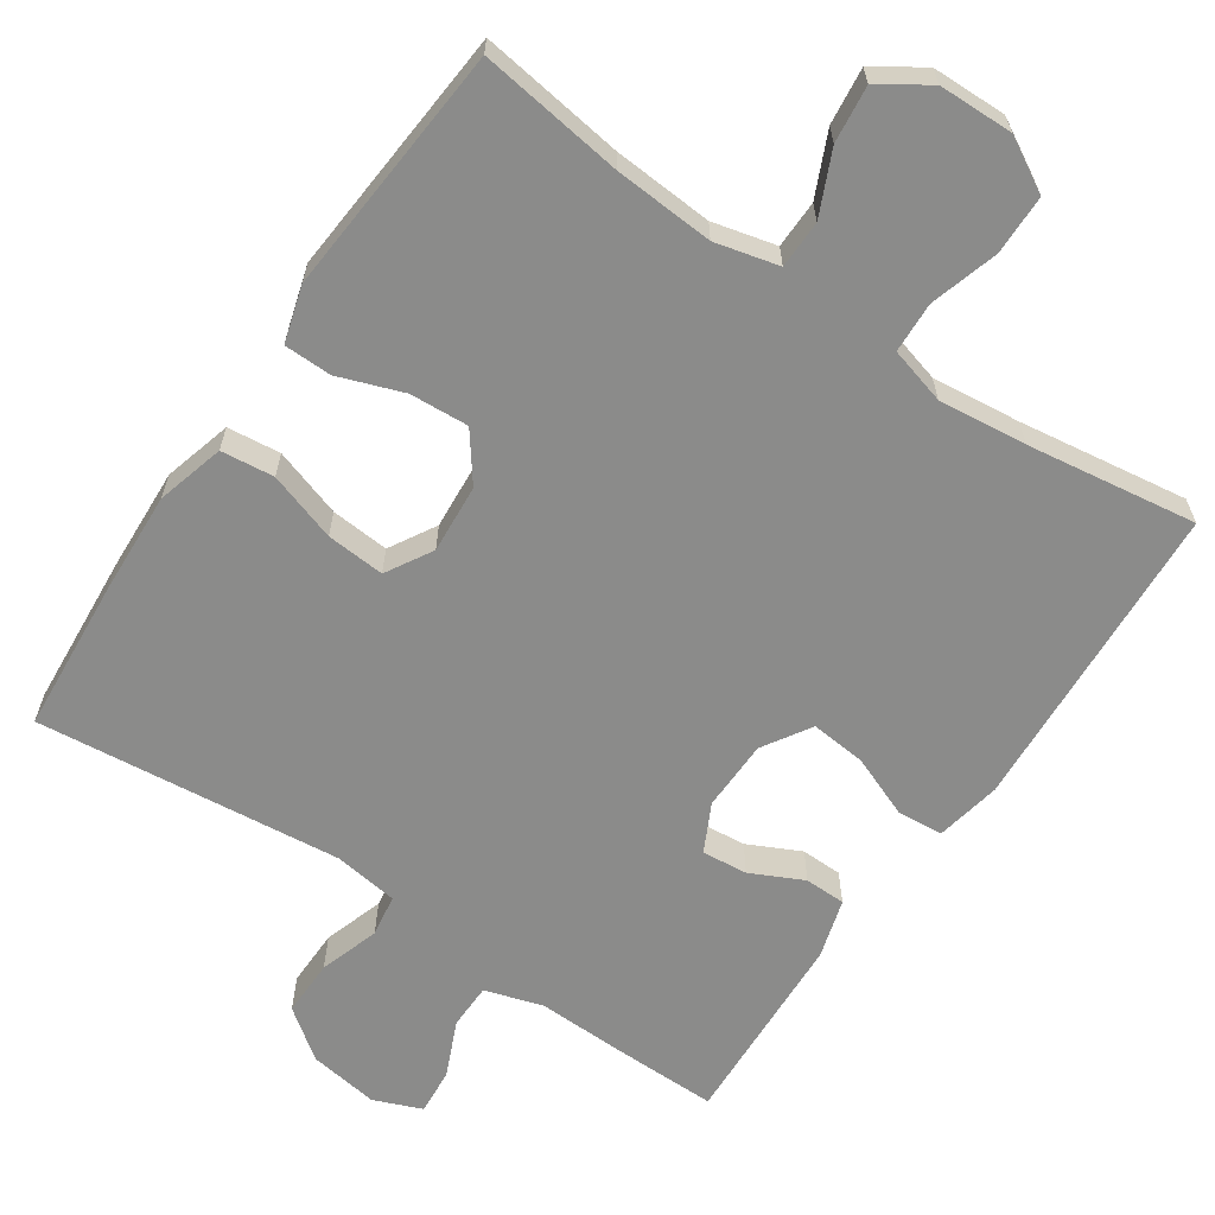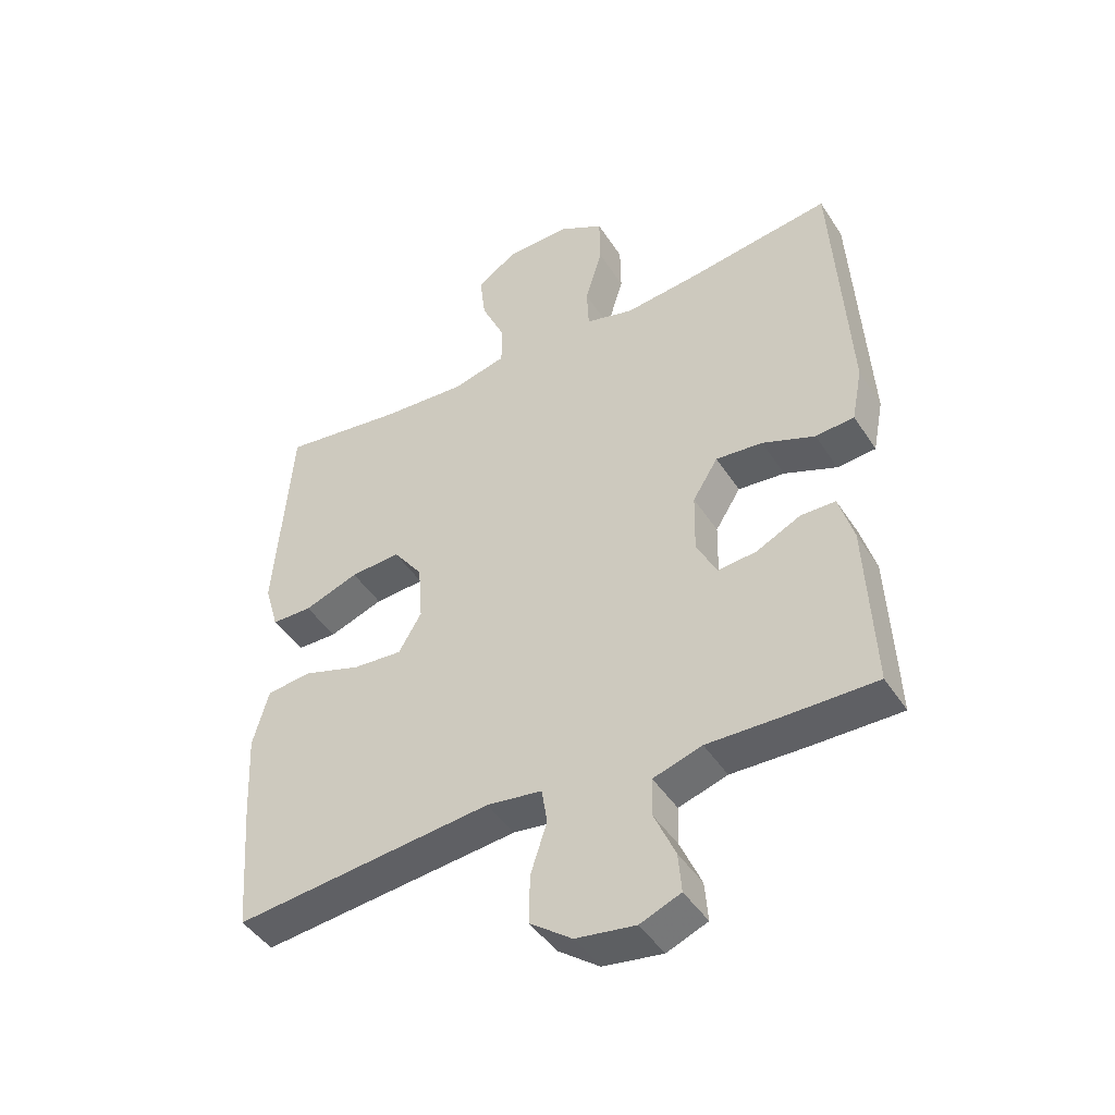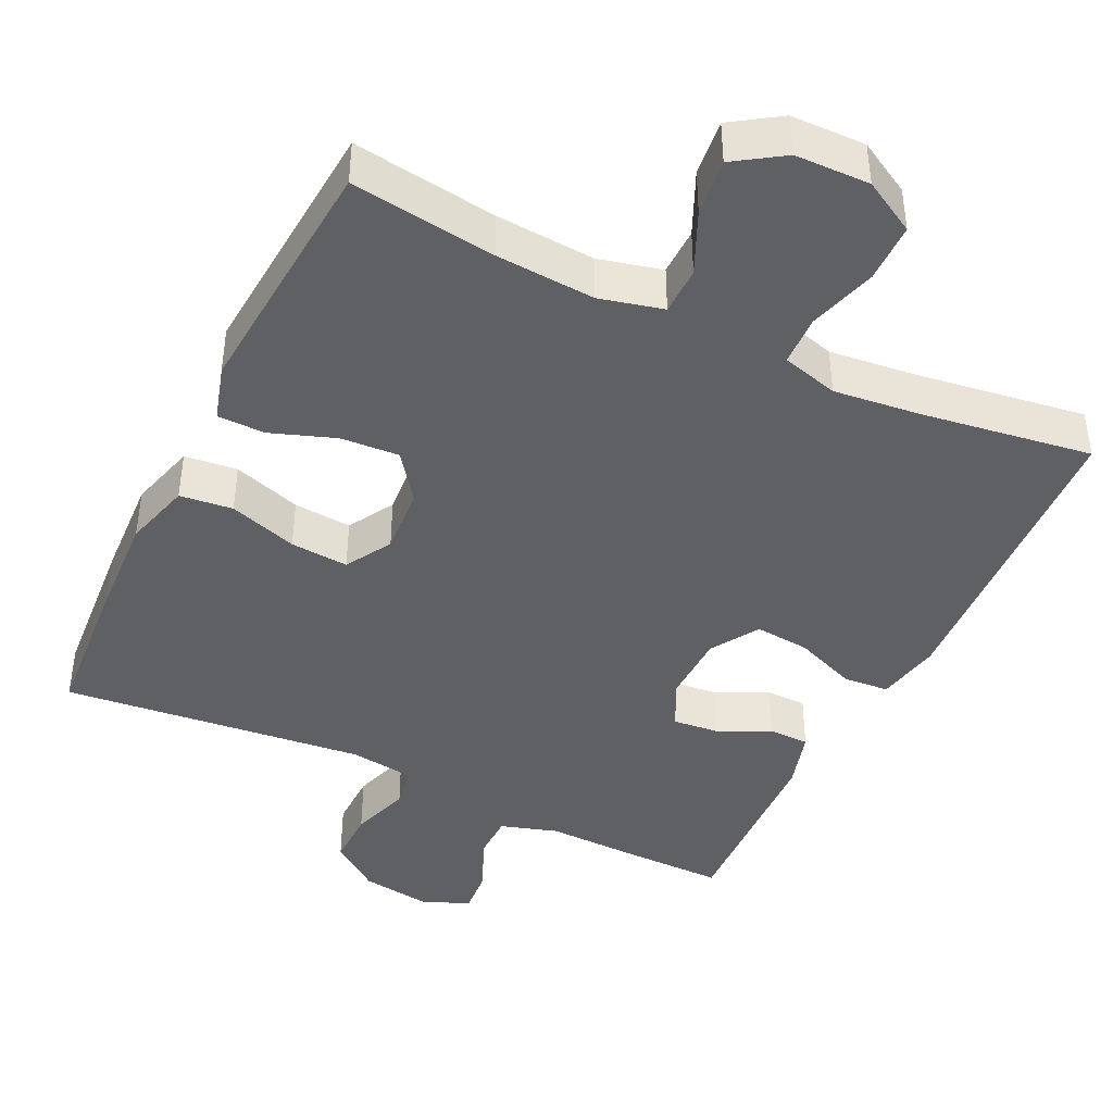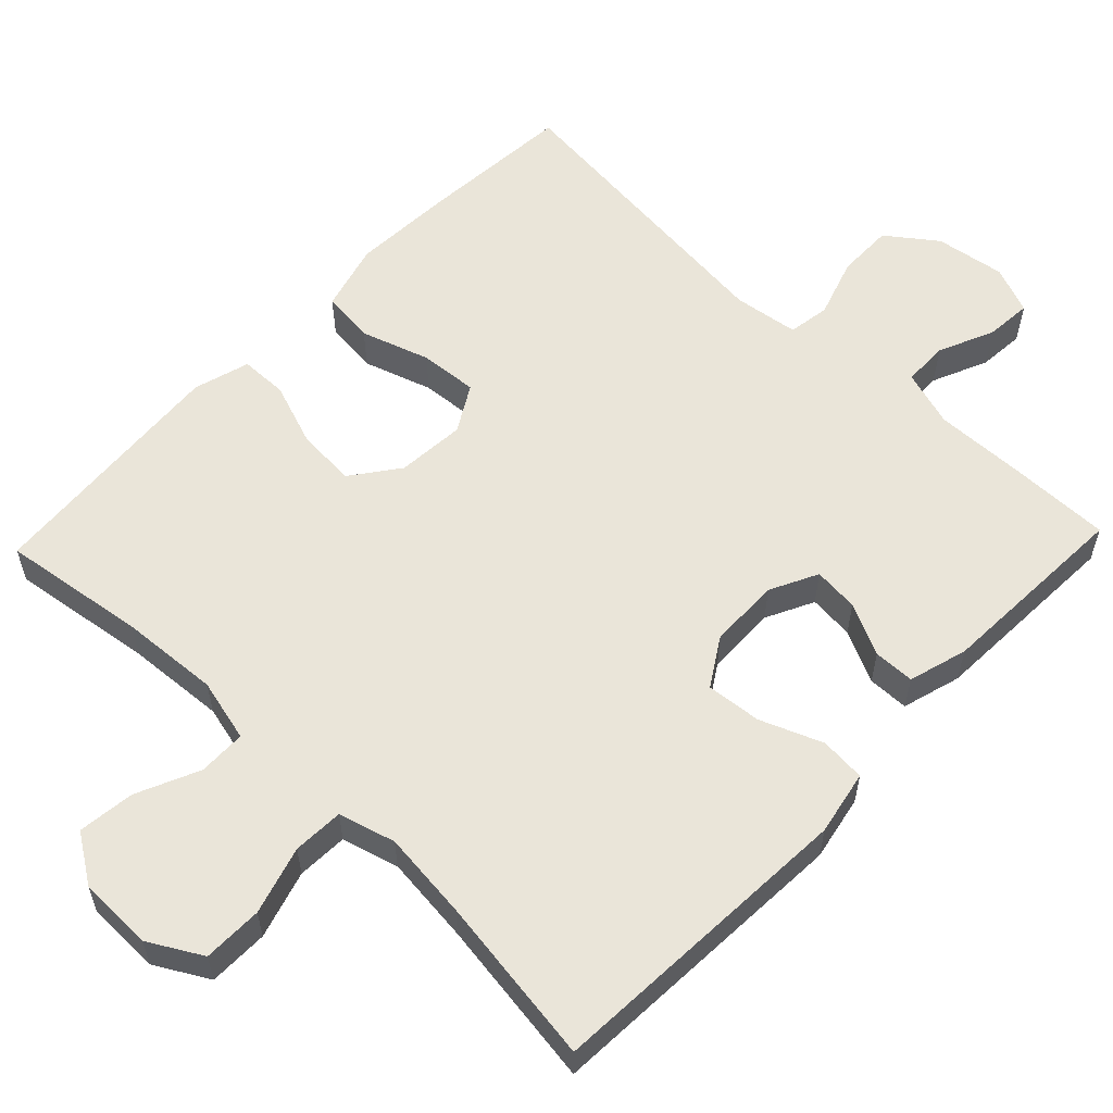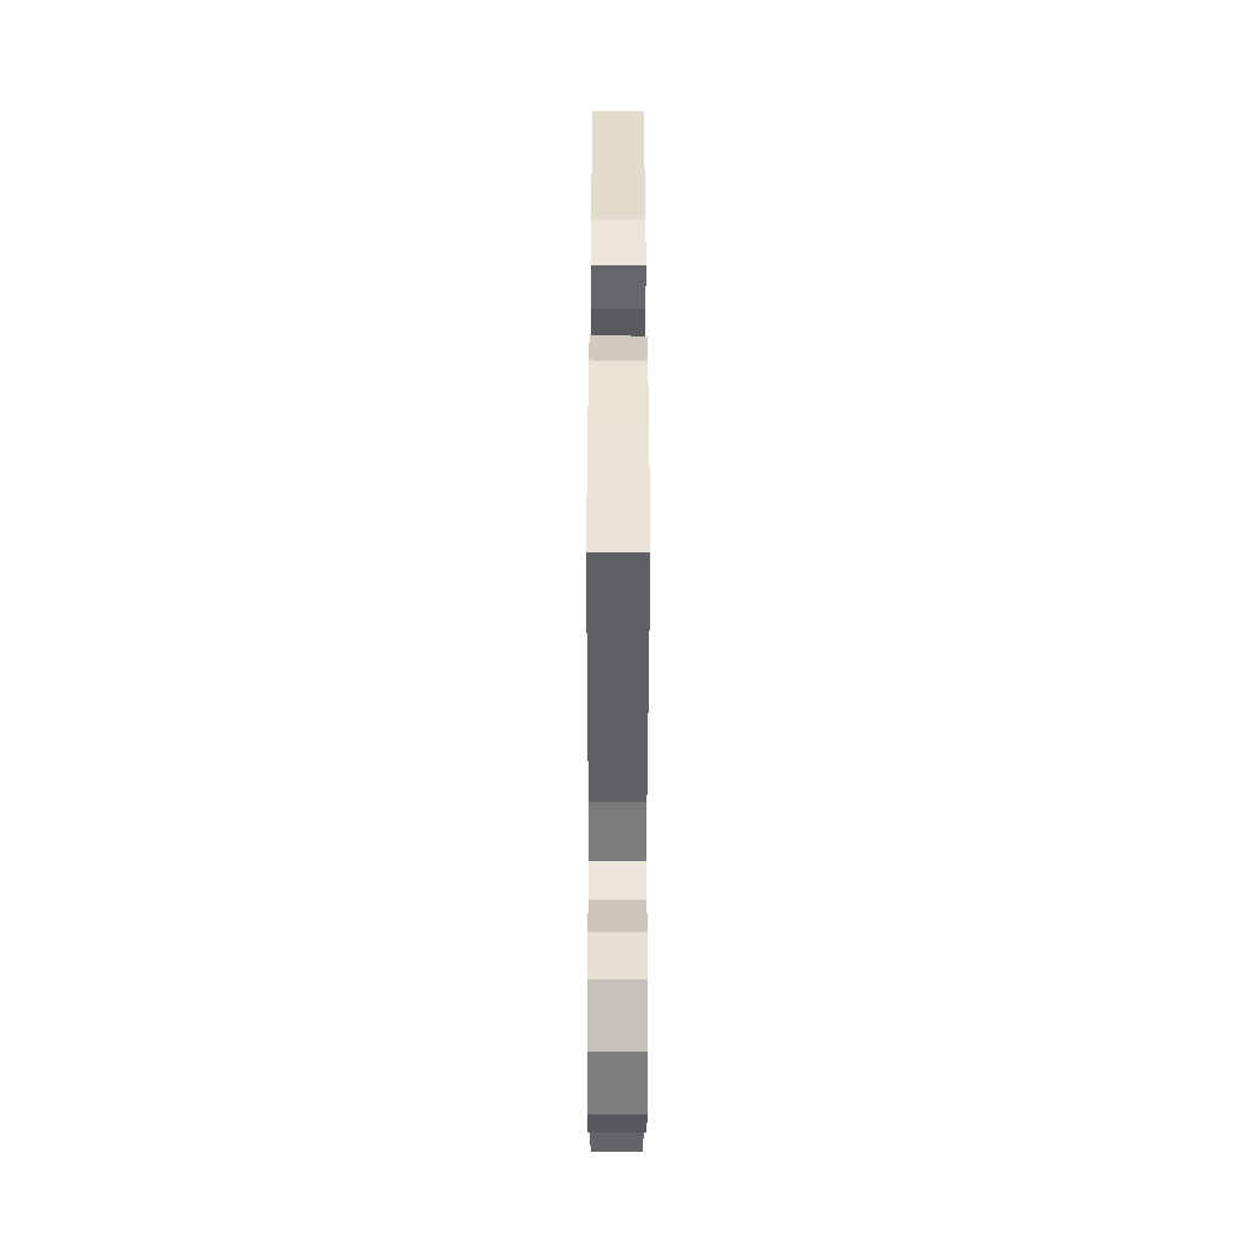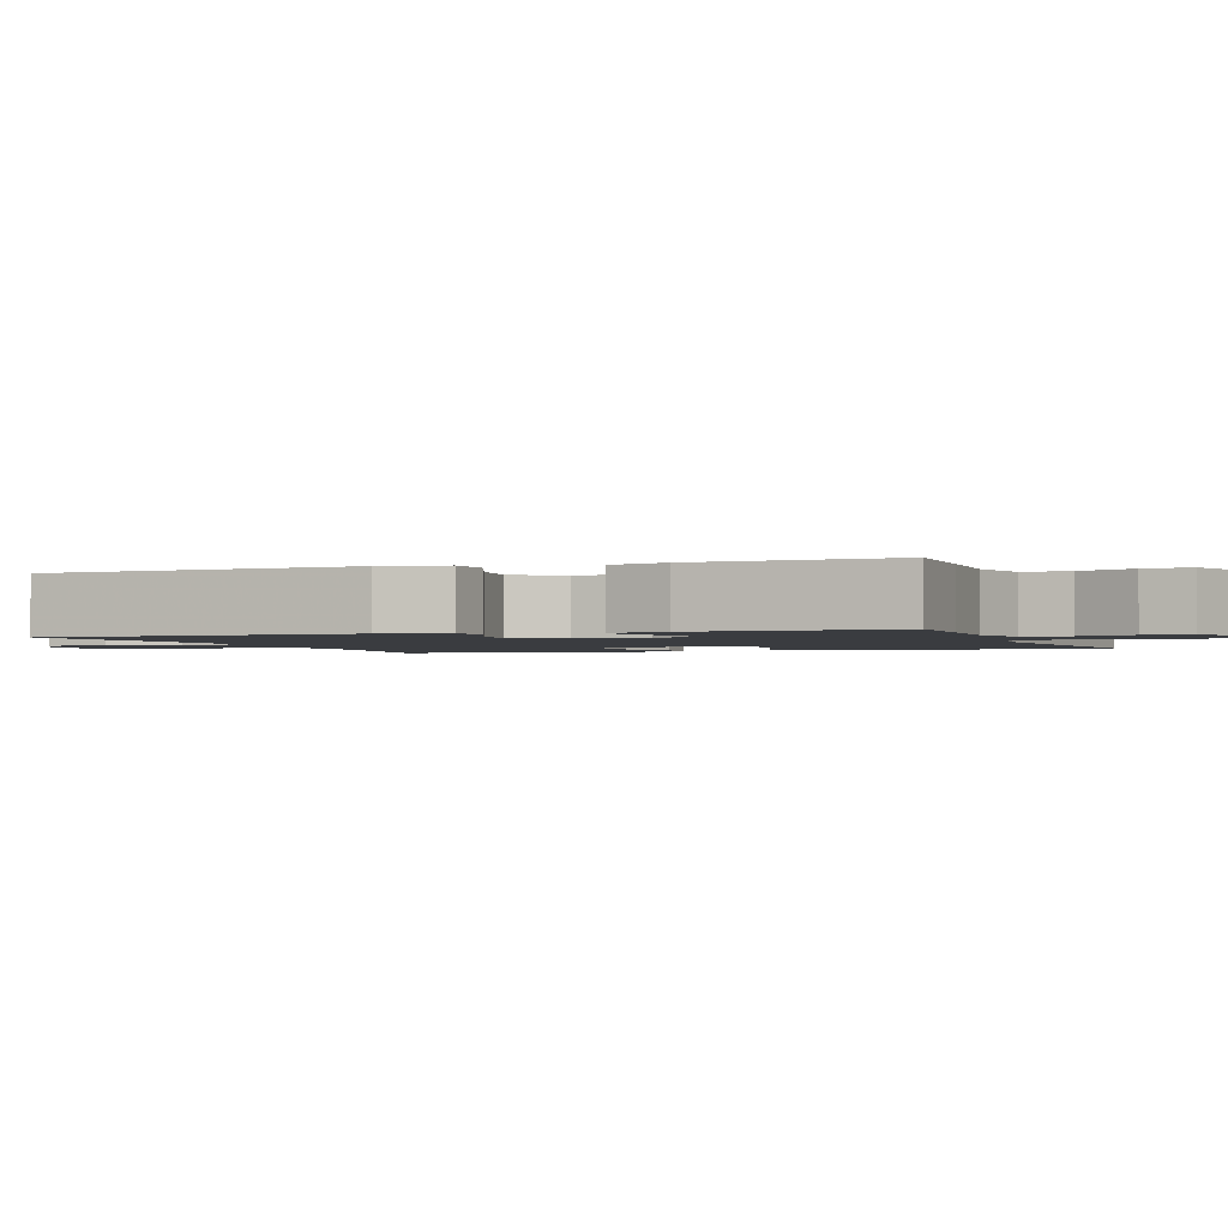
<metadata>
{"format":"obj","ext":"obj","renderer":"f3d","projection":"perspective","resolution":1024,"background":"white","views":[{"elev":-63.7,"azim":-34.2,"up":"+Y"},{"elev":-45.1,"azim":30.9,"up":"+Z"},{"elev":-42.4,"azim":-25.8,"up":"+Y"},{"elev":57.9,"azim":43.7,"up":"+Y"},{"elev":-51.0,"azim":-90.1,"up":"+Z"},{"elev":-1.8,"azim":110.1,"up":"+Y"}]}
</metadata>
<code>
v -0.5 0.07 -0.5
v -0.516 0.07 -0.294
v -0.523 0.07 -0.157
v -0.498 0.07 -0.066
v -0.427 0.07 -0.058
v -0.335 0.07 -0.088
v -0.257 0.07 -0.094
v -0.221 0.07 -0.032
v -0.228 0.07 0.06
v -0.275 0.07 0.123
v -0.354 0.07 0.118
v -0.44 0.07 0.087
v -0.504 0.07 0.088
v -0.526 0.07 0.163
v -0.517 0.07 0.281
v -0.5 0.07 0.5
v -0.306 0.07 0.473
v -0.173 0.07 0.464
v -0.088 0.07 0.485
v -0.087 0.07 0.549
v -0.125 0.07 0.633
v -0.134 0.07 0.709
v -0.069 0.07 0.752
v 0.031 0.07 0.754
v 0.102 0.07 0.714
v 0.103 0.07 0.634
v 0.076 0.07 0.543
v 0.079 0.07 0.475
v 0.155 0.07 0.454
v 0.273 0.07 0.467
v 0.5 0.07 0.5
v 0.524 0.07 0.08
v 0.507 0.07 -0.007
v 0.446 0.07 -0.012
v 0.363 0.07 0.021
v 0.289 0.07 0.028
v 0.249 0.07 -0.036
v 0.247 0.07 -0.131
v 0.279 0.07 -0.195
v 0.34 0.07 -0.189
v 0.41 0.07 -0.155
v 0.465 0.07 -0.156
v 0.488 0.07 -0.235
v 0.5 0.07 -0.5
v 0.361 0.07 -0.499
v 0.241 0.07 -0.496
v 0.164 0.07 -0.52
v 0.163 0.07 -0.581
v 0.196 0.07 -0.656
v 0.201 0.07 -0.718
v 0.137 0.07 -0.744
v 0.043 0.07 -0.73
v -0.023 0.07 -0.681
v -0.022 0.07 -0.605
v 0.004 0.07 -0.525
v -0.005 0.07 -0.469
v -0.092 0.07 -0.457
v -0.5 0 -0.5
v -0.516 0 -0.294
v -0.523 0 -0.157
v -0.498 0 -0.066
v -0.427 0 -0.058
v -0.335 0 -0.088
v -0.257 0 -0.094
v -0.221 0 -0.032
v -0.228 0 0.06
v -0.275 0 0.123
v -0.354 0 0.118
v -0.44 0 0.087
v -0.504 0 0.088
v -0.526 0 0.163
v -0.517 0 0.281
v -0.5 0 0.5
v -0.306 0 0.473
v -0.173 0 0.464
v -0.088 0 0.485
v -0.087 0 0.549
v -0.125 0 0.633
v -0.134 0 0.709
v -0.069 0 0.752
v 0.031 0 0.754
v 0.102 0 0.714
v 0.103 0 0.634
v 0.076 0 0.543
v 0.079 0 0.475
v 0.155 0 0.454
v 0.273 0 0.467
v 0.5 0 0.5
v 0.524 0 0.08
v 0.507 0 -0.007
v 0.446 0 -0.012
v 0.363 0 0.021
v 0.289 0 0.028
v 0.249 0 -0.036
v 0.247 0 -0.131
v 0.279 0 -0.195
v 0.34 0 -0.189
v 0.41 0 -0.155
v 0.465 0 -0.156
v 0.488 0 -0.235
v 0.5 0 -0.5
v 0.361 0 -0.499
v 0.241 0 -0.496
v 0.164 0 -0.52
v 0.163 0 -0.581
v 0.196 0 -0.656
v 0.201 0 -0.718
v 0.137 0 -0.744
v 0.043 0 -0.73
v -0.023 0 -0.681
v -0.022 0 -0.605
v 0.004 0 -0.525
v -0.005 0 -0.469
v -0.092 0 -0.457
f 52 53 54 55
f 52 55 56
f 51 52 56
f 48 49 50 51
f 47 48 51 56
f 46 47 56
f 45 46 56 57
f 43 44 45 57
f 40 41 42 43
f 39 40 43 57
f 32 33 34 35
f 30 31 32 35
f 29 30 35 36
f 28 29 36 37
f 24 25 26 27
f 24 27 28
f 23 24 28
f 20 21 22 23
f 19 20 23 28
f 18 19 28 37
f 14 15 16 17
f 11 12 13 14
f 10 11 14 17
f 9 10 17 18
f 3 4 5 6
f 3 6 7
f 2 3 7
f 1 2 7
f 38 39 57 1
f 8 9 18 37
f 7 8 37 38
f 1 7 38
f 112 111 110 109
f 113 112 109
f 113 109 108
f 108 107 106 105
f 113 108 105 104
f 113 104 103
f 114 113 103 102
f 114 102 101 100
f 100 99 98 97
f 114 100 97 96
f 92 91 90 89
f 92 89 88 87
f 93 92 87 86
f 94 93 86 85
f 84 83 82 81
f 85 84 81
f 85 81 80
f 80 79 78 77
f 85 80 77 76
f 94 85 76 75
f 74 73 72 71
f 71 70 69 68
f 74 71 68 67
f 75 74 67 66
f 63 62 61 60
f 64 63 60
f 64 60 59
f 64 59 58
f 58 114 96 95
f 94 75 66 65
f 95 94 65 64
f 95 64 58
f 1 58 59 2
f 2 59 60 3
f 3 60 61 4
f 4 61 62 5
f 5 62 63 6
f 6 63 64 7
f 7 64 65 8
f 8 65 66 9
f 9 66 67 10
f 10 67 68 11
f 11 68 69 12
f 12 69 70 13
f 13 70 71 14
f 14 71 72 15
f 15 72 73 16
f 16 73 74 17
f 17 74 75 18
f 18 75 76 19
f 19 76 77 20
f 20 77 78 21
f 21 78 79 22
f 22 79 80 23
f 23 80 81 24
f 24 81 82 25
f 25 82 83 26
f 26 83 84 27
f 27 84 85 28
f 28 85 86 29
f 29 86 87 30
f 30 87 88 31
f 31 88 89 32
f 32 89 90 33
f 33 90 91 34
f 34 91 92 35
f 35 92 93 36
f 36 93 94 37
f 37 94 95 38
f 38 95 96 39
f 39 96 97 40
f 40 97 98 41
f 41 98 99 42
f 42 99 100 43
f 43 100 101 44
f 44 101 102 45
f 45 102 103 46
f 46 103 104 47
f 47 104 105 48
f 48 105 106 49
f 49 106 107 50
f 50 107 108 51
f 51 108 109 52
f 52 109 110 53
f 53 110 111 54
f 54 111 112 55
f 55 112 113 56
f 56 113 114 57
f 57 114 58 1

</code>
